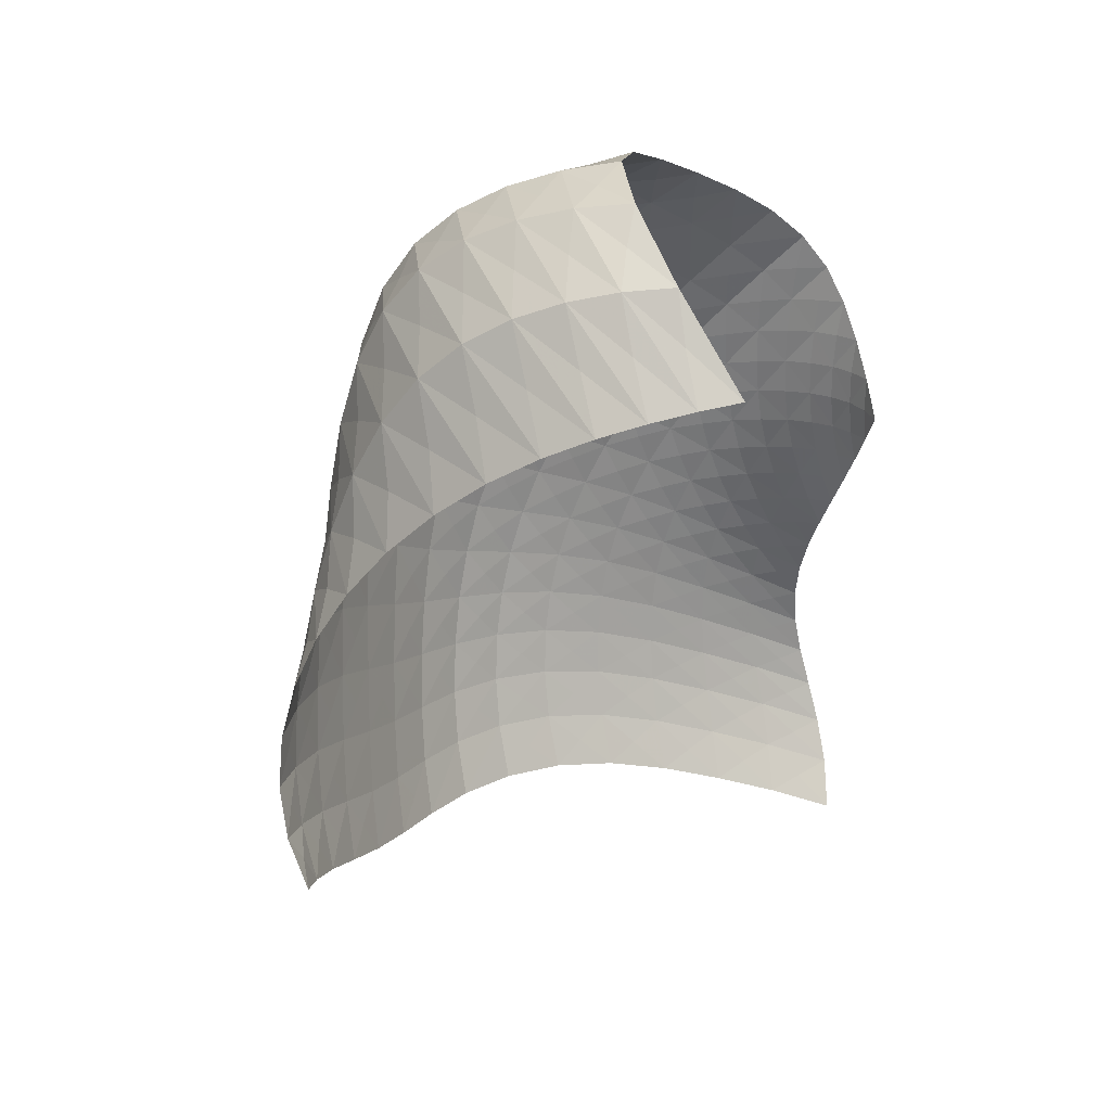
<metadata>
{"format":"obj","ext":"obj","renderer":"f3d","projection":"perspective","resolution":1024,"background":"white","views":[{"elev":53.6,"azim":149.2,"up":"+Y"}]}
</metadata>
<code>
o /Users/cisneras/hanan/hananLab/QS_project/data/Remeshing/Explanatory_C/Explanatory_C_start
v 0.7352 1.767 0.4211
v 0.8089 1.761 0.4464
v 0.8847 1.746 0.4766
v 0.963 1.719 0.5117
v 1.043 1.677 0.5513
v 1.123 1.616 0.5942
v 1.203 1.536 0.6365
v 1.279 1.442 0.6721
v 1.352 1.345 0.6937
v 1.42 1.254 0.6954
v 1.48 1.175 0.6751
v 1.533 1.11 0.6334
v 1.574 1.057 0.5731
v 1.6 1.013 0.4974
v 1.608 0.9716 0.41
v 0.7424 1.86 0.6175
v 0.8212 1.847 0.6665
v 0.8992 1.821 0.7135
v 0.9763 1.782 0.7574
v 1.051 1.726 0.7961
v 1.123 1.65 0.8263
v 1.189 1.554 0.8447
v 1.251 1.447 0.8483
v 1.309 1.337 0.8353
v 1.366 1.235 0.8051
v 1.422 1.145 0.7587
v 1.473 1.069 0.6985
v 1.518 1.005 0.6272
v 1.552 0.9484 0.5472
v 1.571 0.8948 0.461
v 0.7158 1.885 0.7947
v 0.7976 1.862 0.8567
v 0.8768 1.826 0.912
v 0.9533 1.777 0.9587
v 1.025 1.711 0.9935
v 1.091 1.626 1.012
v 1.15 1.523 1.011
v 1.203 1.41 0.9904
v 1.253 1.295 0.9515
v 1.303 1.188 0.8976
v 1.354 1.092 0.8322
v 1.405 1.009 0.7584
v 1.452 0.9356 0.679
v 1.492 0.8699 0.5961
v 1.519 0.8079 0.5112
v 0.6588 1.841 0.9281
v 0.7412 1.807 0.9914
v 0.8207 1.762 1.046
v 0.8971 1.705 1.089
v 0.9686 1.633 1.118
v 1.033 1.546 1.127
v 1.09 1.444 1.114
v 1.141 1.332 1.08
v 1.188 1.22 1.027
v 1.236 1.115 0.9611
v 1.285 1.019 0.8859
v 1.334 0.9334 0.8054
v 1.382 0.857 0.7222
v 1.424 0.7874 0.6382
v 1.458 0.722 0.5544
v 0.5761 1.746 1.018
v 0.658 1.7 1.074
v 0.7377 1.647 1.121
v 0.8149 1.584 1.157
v 0.888 1.51 1.178
v 0.955 1.424 1.181
v 1.015 1.328 1.163
v 1.069 1.225 1.124
v 1.119 1.122 1.068
v 1.167 1.024 1
v 1.215 0.9339 0.924
v 1.264 0.8517 0.8435
v 1.31 0.7766 0.7609
v 1.353 0.707 0.6777
v 1.389 0.6416 0.595
v 0.4747 1.627 1.077
v 0.5566 1.571 1.121
v 0.6373 1.509 1.158
v 0.7166 1.442 1.185
v 0.793 1.367 1.199
v 0.8646 1.285 1.198
v 0.93 1.197 1.178
v 0.9895 1.106 1.141
v 1.044 1.015 1.089
v 1.095 0.9287 1.026
v 1.144 0.8473 0.9554
v 1.192 0.7711 0.8802
v 1.237 0.6995 0.802
v 1.278 0.6316 0.7216
v 1.313 0.5669 0.6397
v 0.3671 1.508 1.112
v 0.4496 1.443 1.144
v 0.5318 1.375 1.171
v 0.6134 1.304 1.19
v 0.6931 1.23 1.199
v 0.769 1.152 1.195
v 0.8396 1.073 1.177
v 0.9042 0.9932 1.143
v 0.9631 0.9151 1.098
v 1.017 0.8396 1.044
v 1.067 0.7671 0.9826
v 1.113 0.697 0.9159
v 1.156 0.6289 0.8445
v 1.194 0.5624 0.7683
v 1.227 0.4976 0.6871
v 0.269 1.408 1.119
v 0.3515 1.336 1.143
v 0.4339 1.264 1.163
v 0.5162 1.191 1.177
v 0.5971 1.116 1.183
v 0.6747 1.043 1.179
v 0.7473 0.9699 1.162
v 0.8138 0.8991 1.134
v 0.874 0.8303 1.097
v 0.9284 0.7633 1.052
v 0.9775 0.6974 1
v 1.022 0.6318 0.9432
v 1.062 0.566 0.8794
v 1.097 0.5 0.8078
v 1.126 0.4341 0.727
v 0.1933 1.331 1.096
v 0.2732 1.256 1.117
v 0.3532 1.182 1.134
v 0.4329 1.107 1.146
v 0.5113 1.033 1.151
v 0.5865 0.9616 1.148
v 0.6566 0.8926 1.135
v 0.7206 0.8266 1.112
v 0.7782 0.7629 1.081
v 0.8299 0.7005 1.045
v 0.8762 0.6381 1.002
v 0.9177 0.5747 0.9535
v 0.9547 0.5098 0.8965
v 0.9866 0.4436 0.829
v 1.013 0.3764 0.7483
v 0.1451 1.273 1.051
v 0.2192 1.198 1.07
v 0.293 1.123 1.086
v 0.3665 1.048 1.099
v 0.4385 0.9742 1.105
v 0.5072 0.9029 1.104
v 0.571 0.835 1.095
v 0.6289 0.7702 1.077
v 0.6807 0.7078 1.052
v 0.727 0.6464 1.022
v 0.7683 0.5848 0.9858
v 0.8055 0.5219 0.9429
v 0.839 0.4573 0.8906
v 0.8684 0.3911 0.8256
v 0.8931 0.3241 0.7449
v 0.1227 1.224 0.9927
v 0.1873 1.15 1.012
v 0.2516 1.075 1.028
v 0.3156 1 1.041
v 0.3782 0.9262 1.049
v 0.4379 0.8545 1.051
v 0.4931 0.7859 1.045
v 0.543 0.7203 1.031
v 0.5873 0.6569 1.011
v 0.6265 0.5947 0.9848
v 0.6615 0.5324 0.9525
v 0.6934 0.4693 0.9124
v 0.723 0.4052 0.8618
v 0.7507 0.3403 0.7977
v 0.7765 0.2758 0.7168
v 0.1198 1.178 0.9302
v 0.172 1.104 0.9477
v 0.2243 1.03 0.9634
v 0.2764 0.9548 0.9768
v 0.3277 0.8805 0.9865
v 0.3769 0.8079 0.9908
v 0.4227 0.7378 0.9883
v 0.464 0.6704 0.9786
v 0.5004 0.6051 0.9619
v 0.532 0.5412 0.9381
v 0.5599 0.4779 0.9068
v 0.5858 0.4146 0.8664
v 0.6113 0.3516 0.815
v 0.638 0.2897 0.75
v 0.6671 0.23 0.6691
v 0.1288 1.132 0.866
v 0.1669 1.059 0.8817
v 0.2054 0.9849 0.8964
v 0.2443 0.9101 0.9098
v 0.2831 0.8352 0.9207
v 0.3211 0.7613 0.9274
v 0.3572 0.6893 0.9283
v 0.3899 0.6197 0.9222
v 0.4182 0.5521 0.9082
v 0.4419 0.4862 0.8856
v 0.4623 0.4216 0.8535
v 0.4817 0.3582 0.8111
v 0.503 0.2969 0.7572
v 0.5293 0.2388 0.6903
v 0.563 0.1856 0.6092
v 0.1441 1.087 0.8007
v 0.1671 1.015 0.8143
v 0.1911 0.9414 0.8279
v 0.216 0.8665 0.8412
v 0.2418 0.7908 0.8531
v 0.2681 0.7154 0.8622
v 0.2941 0.6414 0.8665
v 0.3179 0.5692 0.8639
v 0.3379 0.4989 0.8523
v 0.3535 0.4307 0.8301
v 0.3661 0.3646 0.7965
v 0.3789 0.3012 0.751
v 0.3961 0.2417 0.6937
v 0.4221 0.1879 0.6244
v 0.4612 0.1415 0.5431
v 0.1643 1.043 0.735
v 0.1715 0.9712 0.7463
v 0.1803 0.8981 0.7586
v 0.1906 0.823 0.7716
v 0.2029 0.7464 0.7845
v 0.2173 0.6694 0.7959
v 0.2331 0.5931 0.8035
v 0.248 0.5182 0.8041
v 0.2597 0.4451 0.7945
v 0.2671 0.3744 0.7721
v 0.2717 0.3068 0.7358
v 0.2777 0.2434 0.6859
v 0.2906 0.186 0.6236
v 0.3166 0.1368 0.5503
v 0.362 0.09757 0.4679
v 0.7769 1.809 0.5378
v 0.8535 1.794 0.5757
v 0.9308 1.767 0.6148
v 1.008 1.726 0.6541
v 1.085 1.667 0.692
v 1.159 1.589 0.7254
v 1.23 1.495 0.7504
v 1.298 1.393 0.7624
v 1.362 1.293 0.7574
v 1.422 1.202 0.7336
v 1.477 1.125 0.6914
v 1.524 1.061 0.633
v 1.561 1.006 0.5612
v 1.583 0.9569 0.4789
v 0.7693 1.863 0.7338
v 0.8487 1.839 0.7872
v 0.9264 1.802 0.8354
v 1.002 1.749 0.8764
v 1.073 1.678 0.907
v 1.138 1.588 0.9235
v 1.198 1.484 0.9236
v 1.254 1.372 0.9064
v 1.308 1.264 0.8724
v 1.361 1.165 0.8234
v 1.413 1.079 0.7619
v 1.462 1.005 0.6908
v 1.503 0.9398 0.6124
v 1.533 0.8802 0.5289
v 0.7283 1.848 0.8927
v 0.8091 1.814 0.9514
v 0.887 1.767 1.001
v 0.9611 1.706 1.04
v 1.03 1.629 1.063
v 1.091 1.535 1.066
v 1.146 1.427 1.049
v 1.196 1.315 1.012
v 1.245 1.205 0.9594
v 1.294 1.103 0.8942
v 1.344 1.013 0.8204
v 1.393 0.9337 0.7412
v 1.437 0.8625 0.6589
v 1.473 0.7968 0.575
v 0.6585 1.773 1.003
v 0.7394 1.729 1.058
v 0.8176 1.674 1.103
v 0.8922 1.608 1.136
v 0.9612 1.528 1.151
v 1.023 1.435 1.146
v 1.079 1.332 1.12
v 1.129 1.225 1.075
v 1.177 1.12 1.014
v 1.226 1.023 0.9427
v 1.274 0.9345 0.8647
v 1.322 0.8547 0.783
v 1.367 0.782 0.6997
v 1.406 0.7145 0.6163
v 0.5664 1.661 1.073
v 0.6474 1.607 1.118
v 0.7266 1.545 1.155
v 0.8031 1.476 1.18
v 0.8752 1.396 1.189
v 0.9411 1.308 1.18
v 1.001 1.214 1.151
v 1.055 1.117 1.105
v 1.106 1.023 1.046
v 1.156 0.9335 0.9763
v 1.204 0.851 0.9008
v 1.251 0.7747 0.8216
v 1.294 0.7037 0.7406
v 1.333 0.6368 0.6585
v 0.462 1.537 1.114
v 0.5439 1.475 1.148
v 0.6248 1.408 1.176
v 0.704 1.336 1.193
v 0.7799 1.258 1.198
v 0.8508 1.177 1.187
v 0.9158 1.092 1.16
v 0.9752 1.007 1.118
v 1.03 0.9247 1.064
v 1.081 0.8457 1.002
v 1.129 0.7706 0.9335
v 1.174 0.6991 0.8606
v 1.216 0.6306 0.7841
v 1.253 0.5647 0.7042
v 0.3593 1.424 1.129
v 0.4417 1.355 1.155
v 0.5238 1.284 1.175
v 0.6049 1.21 1.187
v 0.6835 1.135 1.189
v 0.7577 1.059 1.178
v 0.8262 0.9837 1.154
v 0.8888 0.9094 1.118
v 0.9456 0.8371 1.073
v 0.9974 0.7669 1.02
v 1.045 0.6983 0.9605
v 1.088 0.6309 0.8957
v 1.127 0.5643 0.825
v 1.161 0.4985 0.7475
v 0.2718 1.333 1.119
v 0.3529 1.26 1.139
v 0.4341 1.186 1.155
v 0.5144 1.112 1.164
v 0.5924 1.039 1.165
v 0.6663 0.9667 1.156
v 0.7346 0.897 1.136
v 0.7967 0.8297 1.106
v 0.8526 0.7642 1.069
v 0.903 0.6998 1.025
v 0.9483 0.6355 0.9748
v 0.9891 0.5706 0.9181
v 1.025 0.5048 0.8532
v 1.056 0.4385 0.778
v 0.2077 1.264 1.084
v 0.2847 1.19 1.102
v 0.3614 1.115 1.116
v 0.4373 1.041 1.125
v 0.5109 0.968 1.127
v 0.5803 0.898 1.12
v 0.6443 0.8311 1.104
v 0.7021 0.7669 1.08
v 0.754 0.7044 1.05
v 0.8003 0.6424 1.014
v 0.8419 0.5799 0.9711
v 0.8792 0.5159 0.9209
v 0.9122 0.4505 0.8604
v 0.9402 0.3838 0.787
v 0.1686 1.211 1.031
v 0.2378 1.136 1.049
v 0.3067 1.061 1.063
v 0.3747 0.987 1.073
v 0.4405 0.9145 1.077
v 0.5023 0.8446 1.074
v 0.559 0.7778 1.062
v 0.61 0.7138 1.043
v 0.6554 0.6514 1.017
v 0.6958 0.5896 0.9862
v 0.7322 0.5271 0.9484
v 0.7652 0.4634 0.9019
v 0.7952 0.3985 0.8439
v 0.8222 0.3329 0.7713
v 0.1505 1.164 0.9706
v 0.2088 1.089 0.9876
v 0.267 1.015 1.002
v 0.3245 0.9404 1.013
v 0.3802 0.8673 1.019
v 0.4326 0.7965 1.019
v 0.4807 0.7286 1.011
v 0.5237 0.6632 0.9956
v 0.5616 0.5995 0.9739
v 0.595 0.5365 0.9456
v 0.6252 0.4736 0.9095
v 0.6534 0.4102 0.8639
v 0.6807 0.3467 0.8061
v 0.7081 0.284 0.7334
v 0.1469 1.118 0.9064
v 0.1921 1.044 0.9223
v 0.2376 0.9699 0.9366
v 0.2829 0.8952 0.9484
v 0.3272 0.8212 0.9563
v 0.3694 0.7491 0.9587
v 0.4084 0.6793 0.9544
v 0.4431 0.6118 0.9427
v 0.4731 0.5462 0.9235
v 0.499 0.4817 0.896
v 0.5224 0.4181 0.8595
v 0.5454 0.3553 0.8124
v 0.5704 0.2942 0.7531
v 0.5993 0.236 0.6797
v 0.1517 1.073 0.8407
v 0.1826 1 0.8551
v 0.2142 0.9258 0.8688
v 0.2463 0.8507 0.8812
v 0.2785 0.7757 0.8909
v 0.3101 0.7018 0.8961
v 0.3398 0.6299 0.8952
v 0.366 0.56 0.8867
v 0.3879 0.492 0.8691
v 0.4059 0.4258 0.8414
v 0.4222 0.3614 0.803
v 0.4399 0.2995 0.7532
v 0.4626 0.2413 0.6914
v 0.4939 0.1884 0.6168
v 0.1617 1.029 0.774
v 0.1775 0.9564 0.7868
v 0.1945 0.8823 0.7998
v 0.2128 0.8067 0.8126
v 0.2325 0.7305 0.8239
v 0.2531 0.6548 0.832
v 0.2733 0.5804 0.8345
v 0.2909 0.5078 0.8287
v 0.3045 0.4373 0.8123
v 0.3146 0.3692 0.7836
v 0.3236 0.304 0.7423
v 0.3358 0.2431 0.6885
v 0.3563 0.1881 0.623
v 0.3905 0.1409 0.5465
f 1 2 226
f 2 17 226
f 17 16 226
f 16 1 226
f 2 3 227
f 3 18 227
f 18 17 227
f 17 2 227
f 3 4 228
f 4 19 228
f 19 18 228
f 18 3 228
f 4 5 229
f 5 20 229
f 20 19 229
f 19 4 229
f 5 6 230
f 6 21 230
f 21 20 230
f 20 5 230
f 6 7 231
f 7 22 231
f 22 21 231
f 21 6 231
f 7 8 232
f 8 23 232
f 23 22 232
f 22 7 232
f 8 9 233
f 9 24 233
f 24 23 233
f 23 8 233
f 9 10 234
f 10 25 234
f 25 24 234
f 24 9 234
f 10 11 235
f 11 26 235
f 26 25 235
f 25 10 235
f 11 12 236
f 12 27 236
f 27 26 236
f 26 11 236
f 12 13 237
f 13 28 237
f 28 27 237
f 27 12 237
f 13 14 238
f 14 29 238
f 29 28 238
f 28 13 238
f 14 15 239
f 15 30 239
f 30 29 239
f 29 14 239
f 16 17 240
f 17 32 240
f 32 31 240
f 31 16 240
f 17 18 241
f 18 33 241
f 33 32 241
f 32 17 241
f 18 19 242
f 19 34 242
f 34 33 242
f 33 18 242
f 19 20 243
f 20 35 243
f 35 34 243
f 34 19 243
f 20 21 244
f 21 36 244
f 36 35 244
f 35 20 244
f 21 22 245
f 22 37 245
f 37 36 245
f 36 21 245
f 22 23 246
f 23 38 246
f 38 37 246
f 37 22 246
f 23 24 247
f 24 39 247
f 39 38 247
f 38 23 247
f 24 25 248
f 25 40 248
f 40 39 248
f 39 24 248
f 25 26 249
f 26 41 249
f 41 40 249
f 40 25 249
f 26 27 250
f 27 42 250
f 42 41 250
f 41 26 250
f 27 28 251
f 28 43 251
f 43 42 251
f 42 27 251
f 28 29 252
f 29 44 252
f 44 43 252
f 43 28 252
f 29 30 253
f 30 45 253
f 45 44 253
f 44 29 253
f 31 32 254
f 32 47 254
f 47 46 254
f 46 31 254
f 32 33 255
f 33 48 255
f 48 47 255
f 47 32 255
f 33 34 256
f 34 49 256
f 49 48 256
f 48 33 256
f 34 35 257
f 35 50 257
f 50 49 257
f 49 34 257
f 35 36 258
f 36 51 258
f 51 50 258
f 50 35 258
f 36 37 259
f 37 52 259
f 52 51 259
f 51 36 259
f 37 38 260
f 38 53 260
f 53 52 260
f 52 37 260
f 38 39 261
f 39 54 261
f 54 53 261
f 53 38 261
f 39 40 262
f 40 55 262
f 55 54 262
f 54 39 262
f 40 41 263
f 41 56 263
f 56 55 263
f 55 40 263
f 41 42 264
f 42 57 264
f 57 56 264
f 56 41 264
f 42 43 265
f 43 58 265
f 58 57 265
f 57 42 265
f 43 44 266
f 44 59 266
f 59 58 266
f 58 43 266
f 44 45 267
f 45 60 267
f 60 59 267
f 59 44 267
f 46 47 268
f 47 62 268
f 62 61 268
f 61 46 268
f 47 48 269
f 48 63 269
f 63 62 269
f 62 47 269
f 48 49 270
f 49 64 270
f 64 63 270
f 63 48 270
f 49 50 271
f 50 65 271
f 65 64 271
f 64 49 271
f 50 51 272
f 51 66 272
f 66 65 272
f 65 50 272
f 51 52 273
f 52 67 273
f 67 66 273
f 66 51 273
f 52 53 274
f 53 68 274
f 68 67 274
f 67 52 274
f 53 54 275
f 54 69 275
f 69 68 275
f 68 53 275
f 54 55 276
f 55 70 276
f 70 69 276
f 69 54 276
f 55 56 277
f 56 71 277
f 71 70 277
f 70 55 277
f 56 57 278
f 57 72 278
f 72 71 278
f 71 56 278
f 57 58 279
f 58 73 279
f 73 72 279
f 72 57 279
f 58 59 280
f 59 74 280
f 74 73 280
f 73 58 280
f 59 60 281
f 60 75 281
f 75 74 281
f 74 59 281
f 61 62 282
f 62 77 282
f 77 76 282
f 76 61 282
f 62 63 283
f 63 78 283
f 78 77 283
f 77 62 283
f 63 64 284
f 64 79 284
f 79 78 284
f 78 63 284
f 64 65 285
f 65 80 285
f 80 79 285
f 79 64 285
f 65 66 286
f 66 81 286
f 81 80 286
f 80 65 286
f 66 67 287
f 67 82 287
f 82 81 287
f 81 66 287
f 67 68 288
f 68 83 288
f 83 82 288
f 82 67 288
f 68 69 289
f 69 84 289
f 84 83 289
f 83 68 289
f 69 70 290
f 70 85 290
f 85 84 290
f 84 69 290
f 70 71 291
f 71 86 291
f 86 85 291
f 85 70 291
f 71 72 292
f 72 87 292
f 87 86 292
f 86 71 292
f 72 73 293
f 73 88 293
f 88 87 293
f 87 72 293
f 73 74 294
f 74 89 294
f 89 88 294
f 88 73 294
f 74 75 295
f 75 90 295
f 90 89 295
f 89 74 295
f 76 77 296
f 77 92 296
f 92 91 296
f 91 76 296
f 77 78 297
f 78 93 297
f 93 92 297
f 92 77 297
f 78 79 298
f 79 94 298
f 94 93 298
f 93 78 298
f 79 80 299
f 80 95 299
f 95 94 299
f 94 79 299
f 80 81 300
f 81 96 300
f 96 95 300
f 95 80 300
f 81 82 301
f 82 97 301
f 97 96 301
f 96 81 301
f 82 83 302
f 83 98 302
f 98 97 302
f 97 82 302
f 83 84 303
f 84 99 303
f 99 98 303
f 98 83 303
f 84 85 304
f 85 100 304
f 100 99 304
f 99 84 304
f 85 86 305
f 86 101 305
f 101 100 305
f 100 85 305
f 86 87 306
f 87 102 306
f 102 101 306
f 101 86 306
f 87 88 307
f 88 103 307
f 103 102 307
f 102 87 307
f 88 89 308
f 89 104 308
f 104 103 308
f 103 88 308
f 89 90 309
f 90 105 309
f 105 104 309
f 104 89 309
f 91 92 310
f 92 107 310
f 107 106 310
f 106 91 310
f 92 93 311
f 93 108 311
f 108 107 311
f 107 92 311
f 93 94 312
f 94 109 312
f 109 108 312
f 108 93 312
f 94 95 313
f 95 110 313
f 110 109 313
f 109 94 313
f 95 96 314
f 96 111 314
f 111 110 314
f 110 95 314
f 96 97 315
f 97 112 315
f 112 111 315
f 111 96 315
f 97 98 316
f 98 113 316
f 113 112 316
f 112 97 316
f 98 99 317
f 99 114 317
f 114 113 317
f 113 98 317
f 99 100 318
f 100 115 318
f 115 114 318
f 114 99 318
f 100 101 319
f 101 116 319
f 116 115 319
f 115 100 319
f 101 102 320
f 102 117 320
f 117 116 320
f 116 101 320
f 102 103 321
f 103 118 321
f 118 117 321
f 117 102 321
f 103 104 322
f 104 119 322
f 119 118 322
f 118 103 322
f 104 105 323
f 105 120 323
f 120 119 323
f 119 104 323
f 106 107 324
f 107 122 324
f 122 121 324
f 121 106 324
f 107 108 325
f 108 123 325
f 123 122 325
f 122 107 325
f 108 109 326
f 109 124 326
f 124 123 326
f 123 108 326
f 109 110 327
f 110 125 327
f 125 124 327
f 124 109 327
f 110 111 328
f 111 126 328
f 126 125 328
f 125 110 328
f 111 112 329
f 112 127 329
f 127 126 329
f 126 111 329
f 112 113 330
f 113 128 330
f 128 127 330
f 127 112 330
f 113 114 331
f 114 129 331
f 129 128 331
f 128 113 331
f 114 115 332
f 115 130 332
f 130 129 332
f 129 114 332
f 115 116 333
f 116 131 333
f 131 130 333
f 130 115 333
f 116 117 334
f 117 132 334
f 132 131 334
f 131 116 334
f 117 118 335
f 118 133 335
f 133 132 335
f 132 117 335
f 118 119 336
f 119 134 336
f 134 133 336
f 133 118 336
f 119 120 337
f 120 135 337
f 135 134 337
f 134 119 337
f 121 122 338
f 122 137 338
f 137 136 338
f 136 121 338
f 122 123 339
f 123 138 339
f 138 137 339
f 137 122 339
f 123 124 340
f 124 139 340
f 139 138 340
f 138 123 340
f 124 125 341
f 125 140 341
f 140 139 341
f 139 124 341
f 125 126 342
f 126 141 342
f 141 140 342
f 140 125 342
f 126 127 343
f 127 142 343
f 142 141 343
f 141 126 343
f 127 128 344
f 128 143 344
f 143 142 344
f 142 127 344
f 128 129 345
f 129 144 345
f 144 143 345
f 143 128 345
f 129 130 346
f 130 145 346
f 145 144 346
f 144 129 346
f 130 131 347
f 131 146 347
f 146 145 347
f 145 130 347
f 131 132 348
f 132 147 348
f 147 146 348
f 146 131 348
f 132 133 349
f 133 148 349
f 148 147 349
f 147 132 349
f 133 134 350
f 134 149 350
f 149 148 350
f 148 133 350
f 134 135 351
f 135 150 351
f 150 149 351
f 149 134 351
f 136 137 352
f 137 152 352
f 152 151 352
f 151 136 352
f 137 138 353
f 138 153 353
f 153 152 353
f 152 137 353
f 138 139 354
f 139 154 354
f 154 153 354
f 153 138 354
f 139 140 355
f 140 155 355
f 155 154 355
f 154 139 355
f 140 141 356
f 141 156 356
f 156 155 356
f 155 140 356
f 141 142 357
f 142 157 357
f 157 156 357
f 156 141 357
f 142 143 358
f 143 158 358
f 158 157 358
f 157 142 358
f 143 144 359
f 144 159 359
f 159 158 359
f 158 143 359
f 144 145 360
f 145 160 360
f 160 159 360
f 159 144 360
f 145 146 361
f 146 161 361
f 161 160 361
f 160 145 361
f 146 147 362
f 147 162 362
f 162 161 362
f 161 146 362
f 147 148 363
f 148 163 363
f 163 162 363
f 162 147 363
f 148 149 364
f 149 164 364
f 164 163 364
f 163 148 364
f 149 150 365
f 150 165 365
f 165 164 365
f 164 149 365
f 151 152 366
f 152 167 366
f 167 166 366
f 166 151 366
f 152 153 367
f 153 168 367
f 168 167 367
f 167 152 367
f 153 154 368
f 154 169 368
f 169 168 368
f 168 153 368
f 154 155 369
f 155 170 369
f 170 169 369
f 169 154 369
f 155 156 370
f 156 171 370
f 171 170 370
f 170 155 370
f 156 157 371
f 157 172 371
f 172 171 371
f 171 156 371
f 157 158 372
f 158 173 372
f 173 172 372
f 172 157 372
f 158 159 373
f 159 174 373
f 174 173 373
f 173 158 373
f 159 160 374
f 160 175 374
f 175 174 374
f 174 159 374
f 160 161 375
f 161 176 375
f 176 175 375
f 175 160 375
f 161 162 376
f 162 177 376
f 177 176 376
f 176 161 376
f 162 163 377
f 163 178 377
f 178 177 377
f 177 162 377
f 163 164 378
f 164 179 378
f 179 178 378
f 178 163 378
f 164 165 379
f 165 180 379
f 180 179 379
f 179 164 379
f 166 167 380
f 167 182 380
f 182 181 380
f 181 166 380
f 167 168 381
f 168 183 381
f 183 182 381
f 182 167 381
f 168 169 382
f 169 184 382
f 184 183 382
f 183 168 382
f 169 170 383
f 170 185 383
f 185 184 383
f 184 169 383
f 170 171 384
f 171 186 384
f 186 185 384
f 185 170 384
f 171 172 385
f 172 187 385
f 187 186 385
f 186 171 385
f 172 173 386
f 173 188 386
f 188 187 386
f 187 172 386
f 173 174 387
f 174 189 387
f 189 188 387
f 188 173 387
f 174 175 388
f 175 190 388
f 190 189 388
f 189 174 388
f 175 176 389
f 176 191 389
f 191 190 389
f 190 175 389
f 176 177 390
f 177 192 390
f 192 191 390
f 191 176 390
f 177 178 391
f 178 193 391
f 193 192 391
f 192 177 391
f 178 179 392
f 179 194 392
f 194 193 392
f 193 178 392
f 179 180 393
f 180 195 393
f 195 194 393
f 194 179 393
f 181 182 394
f 182 197 394
f 197 196 394
f 196 181 394
f 182 183 395
f 183 198 395
f 198 197 395
f 197 182 395
f 183 184 396
f 184 199 396
f 199 198 396
f 198 183 396
f 184 185 397
f 185 200 397
f 200 199 397
f 199 184 397
f 185 186 398
f 186 201 398
f 201 200 398
f 200 185 398
f 186 187 399
f 187 202 399
f 202 201 399
f 201 186 399
f 187 188 400
f 188 203 400
f 203 202 400
f 202 187 400
f 188 189 401
f 189 204 401
f 204 203 401
f 203 188 401
f 189 190 402
f 190 205 402
f 205 204 402
f 204 189 402
f 190 191 403
f 191 206 403
f 206 205 403
f 205 190 403
f 191 192 404
f 192 207 404
f 207 206 404
f 206 191 404
f 192 193 405
f 193 208 405
f 208 207 405
f 207 192 405
f 193 194 406
f 194 209 406
f 209 208 406
f 208 193 406
f 194 195 407
f 195 210 407
f 210 209 407
f 209 194 407
f 196 197 408
f 197 212 408
f 212 211 408
f 211 196 408
f 197 198 409
f 198 213 409
f 213 212 409
f 212 197 409
f 198 199 410
f 199 214 410
f 214 213 410
f 213 198 410
f 199 200 411
f 200 215 411
f 215 214 411
f 214 199 411
f 200 201 412
f 201 216 412
f 216 215 412
f 215 200 412
f 201 202 413
f 202 217 413
f 217 216 413
f 216 201 413
f 202 203 414
f 203 218 414
f 218 217 414
f 217 202 414
f 203 204 415
f 204 219 415
f 219 218 415
f 218 203 415
f 204 205 416
f 205 220 416
f 220 219 416
f 219 204 416
f 205 206 417
f 206 221 417
f 221 220 417
f 220 205 417
f 206 207 418
f 207 222 418
f 222 221 418
f 221 206 418
f 207 208 419
f 208 223 419
f 223 222 419
f 222 207 419
f 208 209 420
f 209 224 420
f 224 223 420
f 223 208 420
f 209 210 421
f 210 225 421
f 225 224 421
f 224 209 421

</code>
